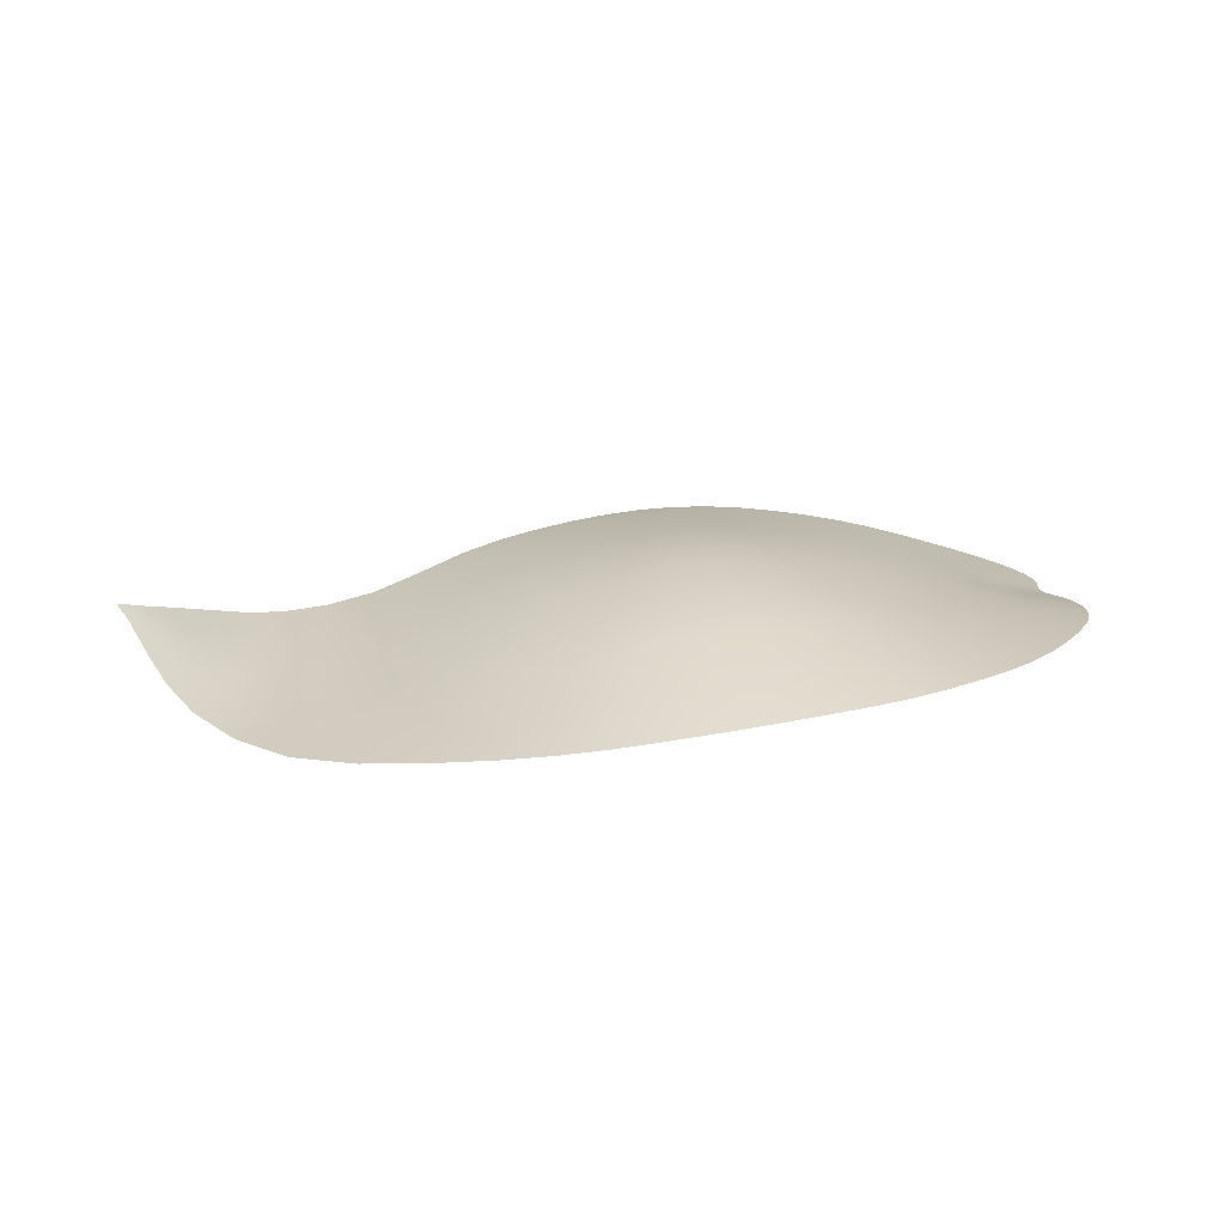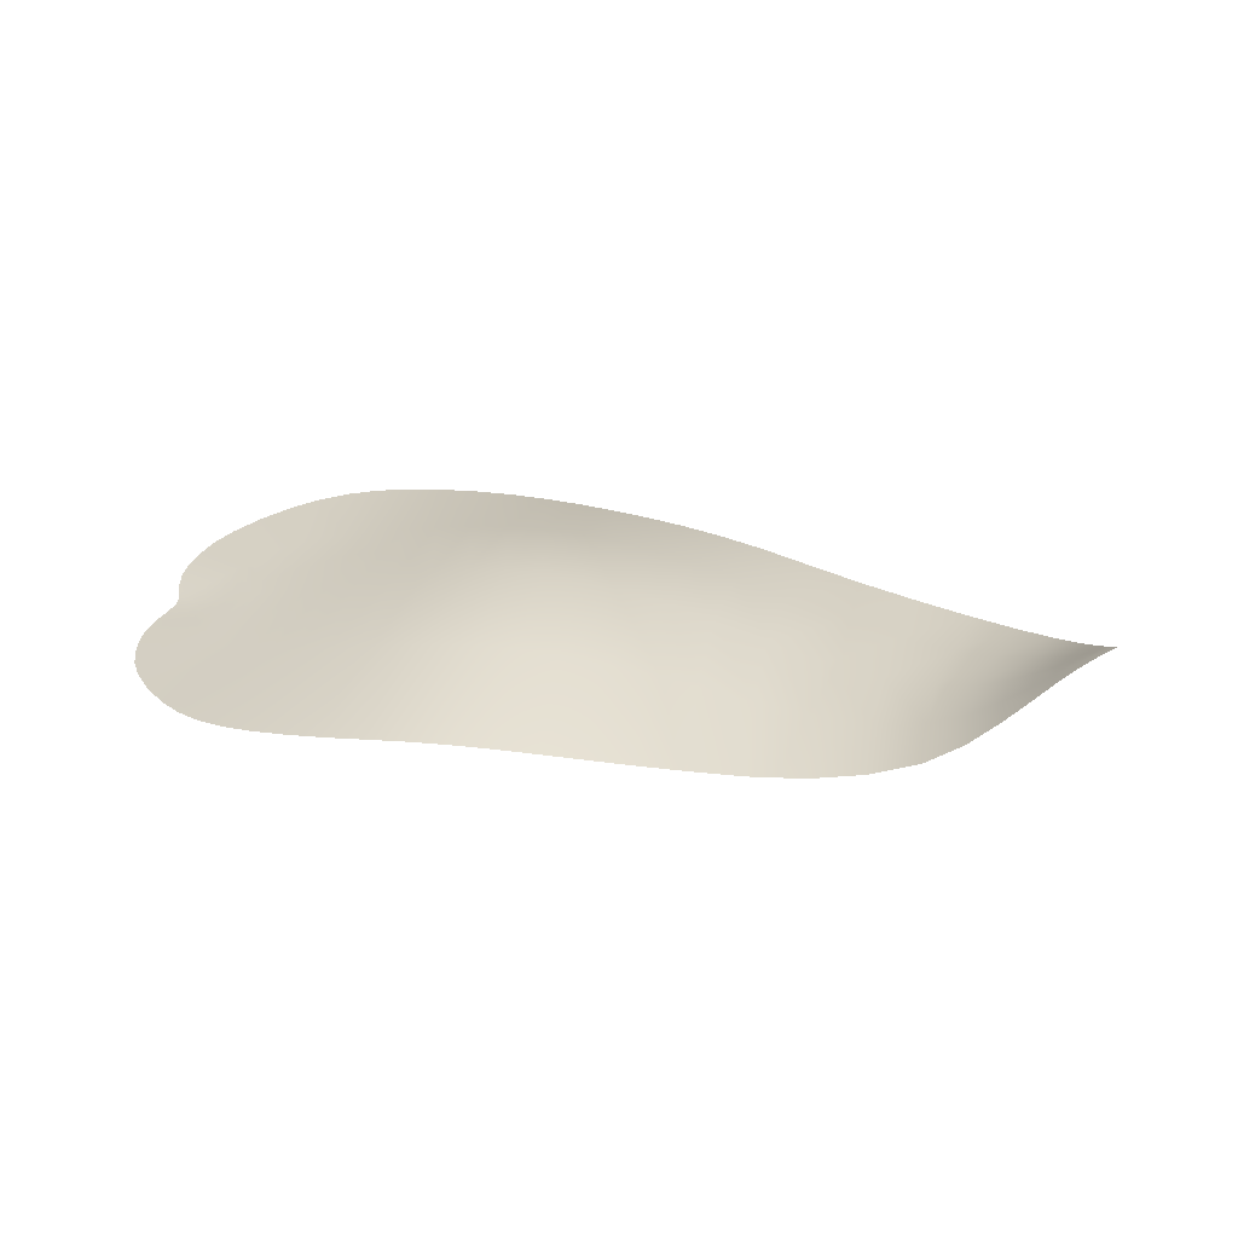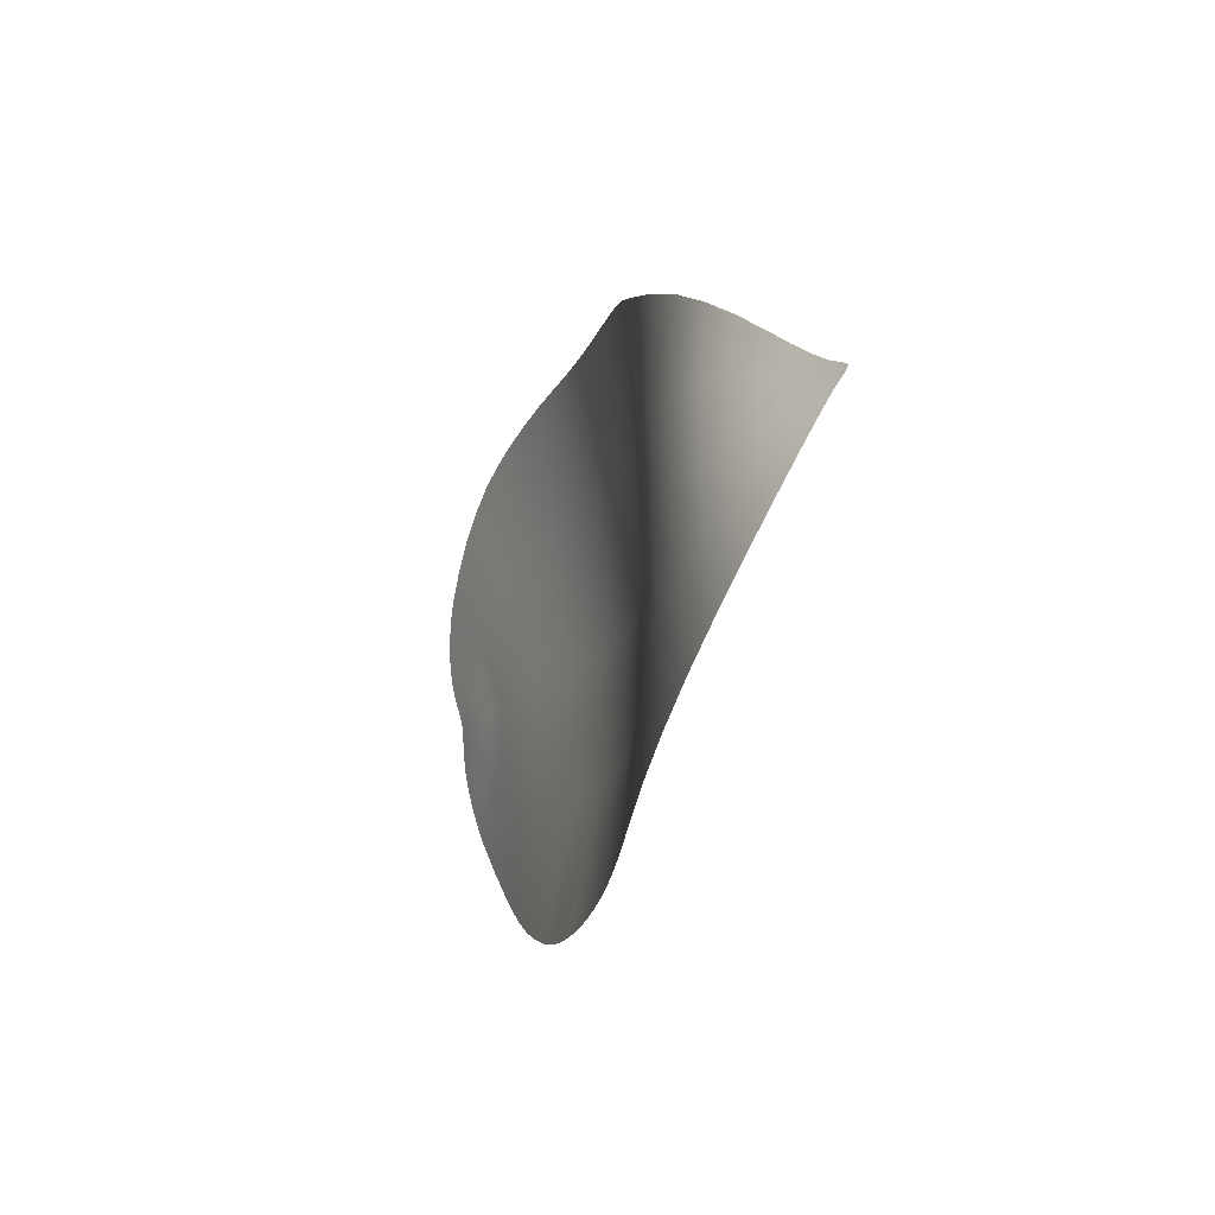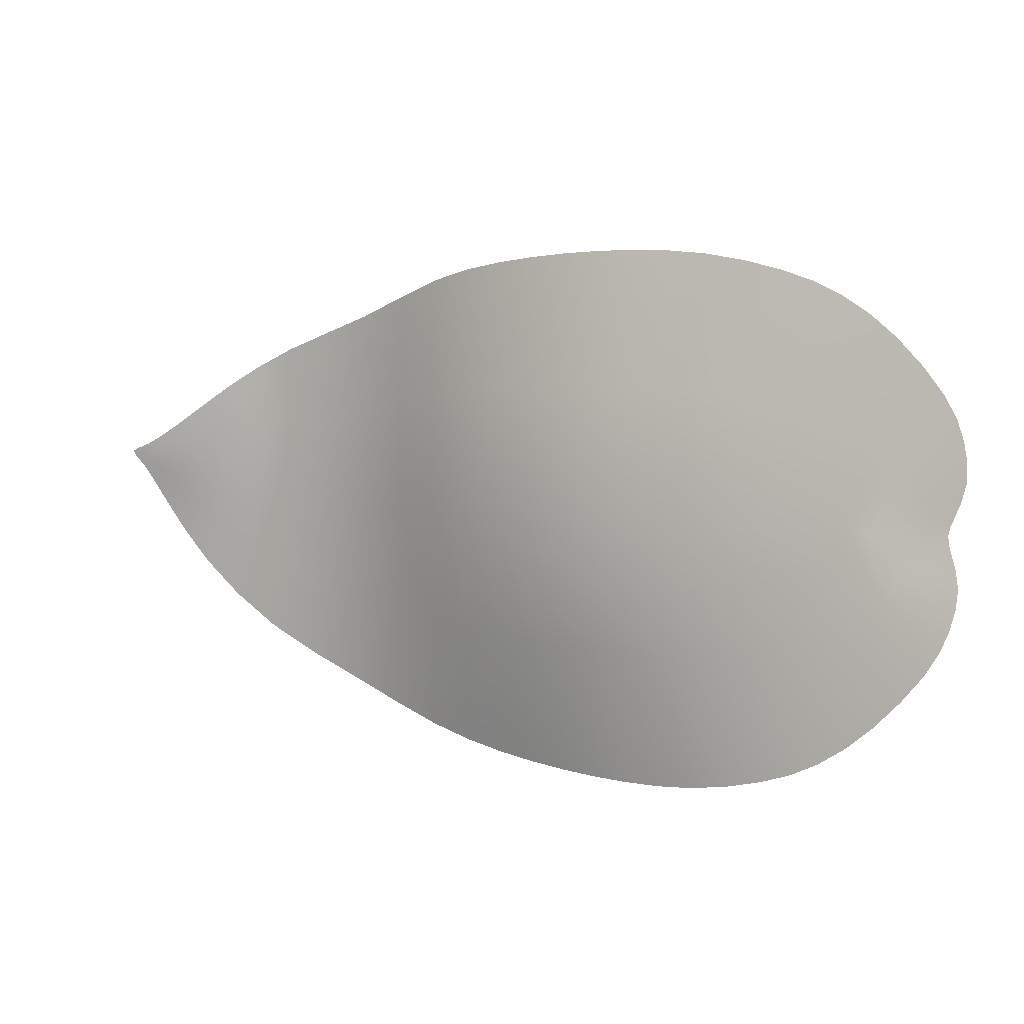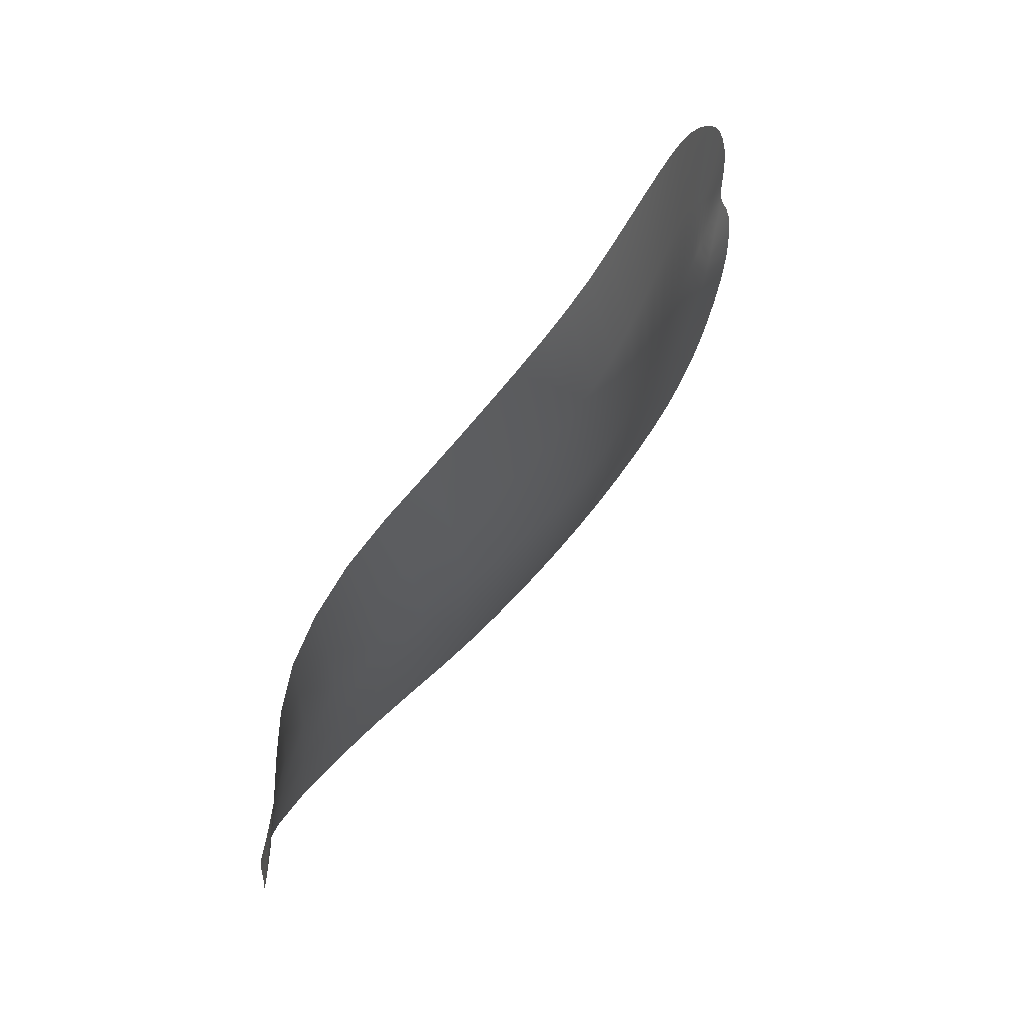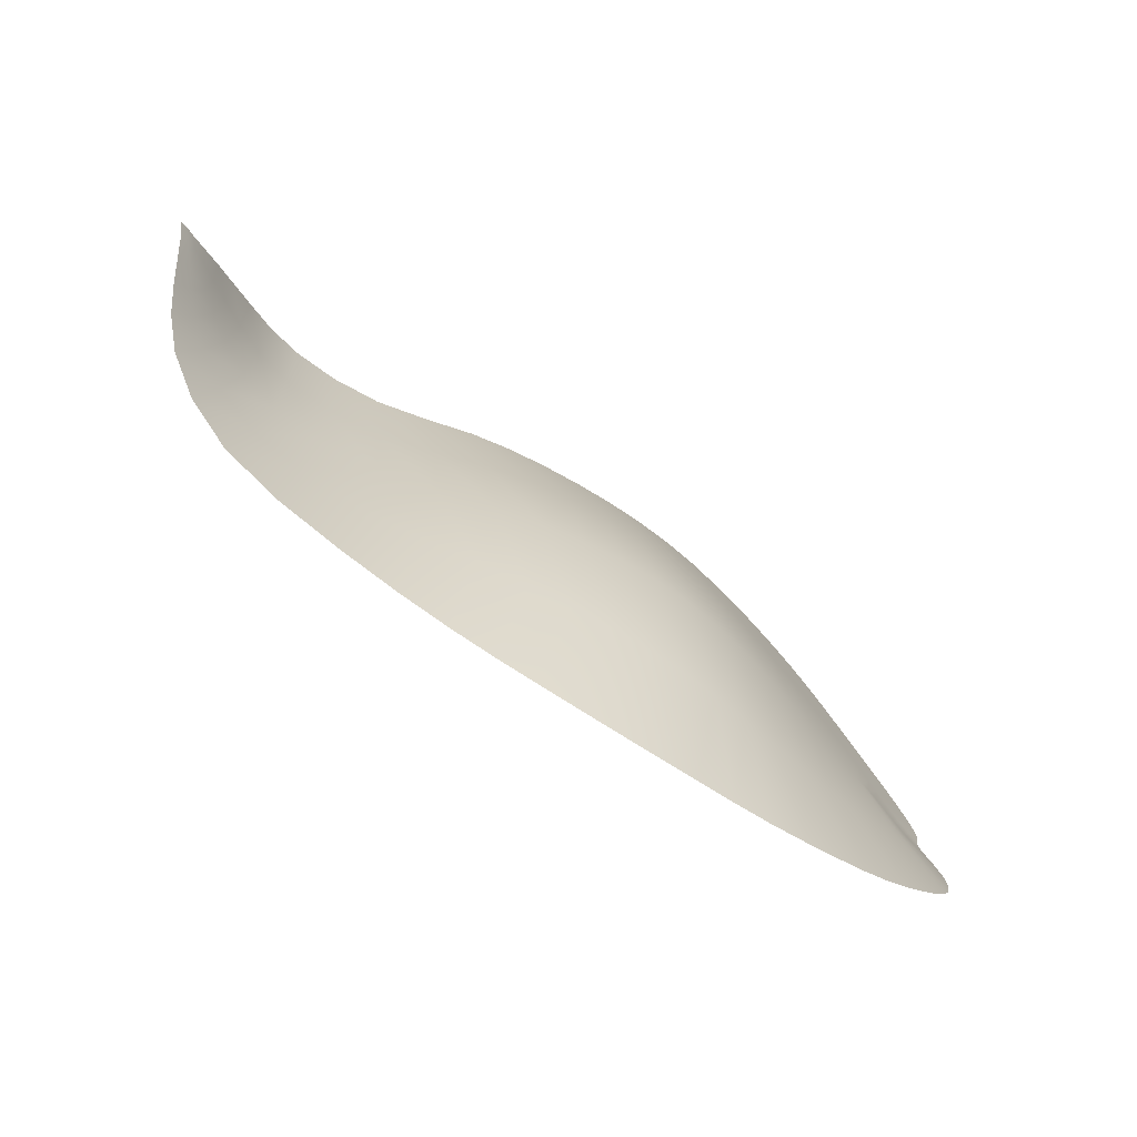
<metadata>
{"format":"obj","ext":"obj","renderer":"f3d","projection":"perspective","resolution":1024,"background":"white","views":[{"elev":24.1,"azim":-14.1,"up":"+Z"},{"elev":26.0,"azim":-168.7,"up":"+Z"},{"elev":-16.6,"azim":-106.3,"up":"+Y"},{"elev":6.4,"azim":29.6,"up":"+Y"},{"elev":64.4,"azim":-56.0,"up":"+Y"},{"elev":-66.8,"azim":-37.7,"up":"+Y"}]}
</metadata>
<code>
o leaf
v 4.661 -0.1605 -0.1012
v 4.357 0.113 -0.0717
v 4.074 0.4165 -0.04199
v 3.73 0.787 -0.009857
v 3.256 1.158 0.05779
v 2.66 1.398 0.1777
v 1.776 1.551 0.3708
v 0.6393 1.626 0.5863
v -0.5032 1.626 0.6934
v -1.675 1.584 0.6334
v -2.922 1.491 0.4219
v -4.379 1.244 -8.7e-05
v -6.019 0.9509 -0.3168
v -7.323 0.7384 -0.1432
v -8.134 0.525 0.2567
v -8.695 0.3519 0.5814
v -9.051 0.2864 0.7775
v 4.657 -0.6533 -0.01768
v 4.349 -0.9268 0.09727
v 4.062 -1.23 0.2079
v 3.716 -1.601 0.3012
v 3.241 -1.972 0.3807
v 2.647 -2.212 0.4542
v 1.767 -2.364 0.56
v 0.635 -2.439 0.6793
v -0.5047 -2.439 0.7251
v -1.675 -2.398 0.6394
v -2.922 -2.306 0.4219
v -4.392 -2.12 0.03627
v -6.151 -1.782 -0.2932
v -7.612 -1.232 -0.1972
v -8.408 -0.582 0.1916
v -8.823 -0.06291 0.5524
v -9.075 0.2141 0.7723
v 4.816 -0.2822 -0.114
v 4.95 0.08594 -0.1812
v 4.508 -0.03127 -0.08742
v 4.516 -0.4069 -0.04033
v 4.211 0.2647 -0.05592
v 4.995 0.6328 -0.2559
v 4.036 -0.4069 0.06264
v 3.921 0.585 -0.02745
v 4.82 1.24 -0.3023
v 3.698 -0.4069 0.1506
v 3.507 0.9891 0.01661
v 4.311 1.981 -0.2908
v 3.436 -0.4069 0.2084
v 2.974 1.294 0.112
v 3.535 2.723 -0.2095
v 3.112 -0.4069 0.2721
v 2.273 1.481 0.2616
v 2.701 3.204 -0.08479
v 2.636 -0.4069 0.378
v 1.215 1.601 0.4855
v 1.668 3.508 0.06761
v 1.827 -0.4069 0.5697
v 0.06164 1.631 0.6599
v 0.4877 3.658 0.2025
v 0.714 -0.4069 0.8014
v -1.075 1.61 0.6851
v -0.6518 3.658 0.2471
v -0.4292 -0.4069 0.9244
v -2.293 1.545 0.5438
v -1.823 3.575 0.1899
v -1.6 -0.4069 0.8566
v -3.604 1.398 0.2474
v -3.074 3.39 0.05596
v -2.846 -0.4078 0.6048
v -5.2 1.078 -0.2212
v -4.506 2.938 -0.2054
v -4.318 -0.4449 0.1117
v -6.754 0.8441 -0.2898
v -6.072 2.338 -0.3406
v -6.025 -0.4259 -0.299
v -7.768 0.6325 0.05991
v -7.321 1.745 -0.07513
v -7.396 -0.2576 -0.1908
v -8.437 0.4276 0.4346
v -8.149 1.112 0.3479
v -8.195 -0.04539 0.1948
v -8.902 0.3031 0.6959
v -8.77 0.6019 0.6759
v -8.69 0.1232 0.5268
v -9.118 0.268 0.8087
v -9.176 0.3666 0.8636
v -8.994 0.2282 0.7331
v 4.814 -0.5316 -0.07076
v 4.942 -0.8997 -0.01415
v 4.502 -0.7825 0.0376
v 4.201 -1.079 0.1559
v 4.979 -1.447 0.08204
v 3.908 -1.399 0.2556
v 4.797 -2.054 0.1975
v 3.492 -1.803 0.3433
v 4.283 -2.795 0.3313
v 2.96 -2.108 0.4165
v 3.505 -3.537 0.4363
v 2.262 -2.294 0.5
v 2.676 -4.017 0.4683
v 1.209 -2.415 0.6234
v 1.651 -4.322 0.4461
v 0.05901 -2.445 0.7168
v 0.4791 -4.472 0.3886
v -1.076 -2.424 0.7005
v -0.6548 -4.472 0.3106
v -2.293 -2.359 0.5453
v -1.824 -4.389 0.2019
v -3.607 -2.229 0.2564
v -3.074 -4.204 0.05596
v -5.249 -1.974 -0.1699
v -4.533 -3.79 -0.1327
v -6.979 -1.538 -0.3101
v -6.337 -3.128 -0.2934
v -8.079 -0.9012 -0.01104
v -7.899 -2.195 -0.183
v -8.642 -0.2954 0.3873
v -8.697 -1.102 0.2179
v -8.964 0.1091 0.6822
v -9.027 -0.2277 0.6179
v -9.224 0.2221 0.8533
v 5.005 0.3444 -0.2208
v 4.872 -0.1278 -0.1434
v 4.93 0.9363 -0.2839
v 4.627 1.577 -0.3062
v 3.929 2.385 -0.258
v 3.127 2.995 -0.1502
v 2.226 3.368 -0.01249
v 1.074 3.61 0.1433
v -0.08818 3.669 0.2392
v -1.223 3.626 0.2297
v -2.443 3.498 0.1309
v -3.751 3.216 -0.05088
v -5.295 2.624 -0.3284
v -6.77 2.054 -0.2526
v -7.766 1.427 0.1418
v -8.48 0.8286 0.5303
v -9.007 0.444 0.7864
v 4.994 -1.158 0.02922
v 4.868 -0.686 -0.04762
v 4.257 -0.4069 0.01053
v 4.793 -0.4069 -0.09056
v 4.91 -1.75 0.1397
v 3.849 -0.4069 0.111
v 4.6 -2.391 0.26
v 3.565 -0.4069 0.1827
v 3.899 -3.199 0.3955
v 3.292 -0.4069 0.2356
v 3.099 -3.809 0.4588
v 2.895 -0.4069 0.3192
v 2.204 -4.182 0.4642
v 2.294 -0.4069 0.4583
v 1.061 -4.424 0.4192
v 1.285 -0.4069 0.6911
v -0.09345 -4.483 0.353
v 0.1359 -0.4069 0.8845
v -1.225 -4.44 0.2605
v -1.001 -0.4069 0.9166
v -2.443 -4.312 0.1339
v -2.218 -0.4071 0.7506
v -3.757 -4.039 -0.0327
v -3.531 -0.4176 0.3987
v -5.394 -3.479 -0.2257
v -5.164 -0.4582 -0.1548
v -7.22 -2.709 -0.2933
v -6.802 -0.3562 -0.3135
v -8.387 -1.641 -0.000158
v -7.847 -0.148 0.001257
v -8.89 -0.6174 0.4357
v -8.468 0.04633 0.375
v -9.131 0.05601 0.759
v -8.864 0.1841 0.6473
v -9.256 0.3119 0.8913
v -9.064 0.2501 0.774
f 1 122 36
f 36 37 1
f 166 115 31 114
f 53 23 96 149
f 132 66 11 67
f 48 6 53 149
f 172 120 84 85
f 21 144 93 92
f 81 137 17 86
f 75 79 15
f 16 171 83
f 76 14 72 134
f 120 170 34 84
f 17 173 86
f 89 88 18
f 18 139 87
f 168 117 32 116
f 145 44 3 42
f 97 146 22 96
f 92 47 21
f 160 109 28 108
f 23 148 97 96
f 151 98 23 53
f 56 24 98 151
f 89 18 38 140
f 34 173 84
f 19 138 88 89
f 135 79 75 14
f 50 22 94 147
f 1 35 122
f 40 39 2 121
f 80 15 78 169
f 42 4 47 145
f 85 84 17 137
f 52 51 6 126
f 114 32 117 166
f 145 47 92 20
f 22 146 95 94
f 140 37 2 41
f 136 78 15 79
f 74 13 72 165
f 167 80 32 114
f 165 77 31 112
f 55 54 7 127
f 71 12 69 163
f 129 61 9 57
f 55 128 54
f 68 28 106 159
f 60 9 61 130
f 6 48 49 126
f 112 30 74 165
f 159 106 27 65
f 130 64 10 60
f 155 102 25 59
f 107 27 106 158
f 65 27 104 157
f 57 9 62 155
f 156 104 27 107
f 153 56 7 54
f 157 104 26 62
f 105 26 104 156
f 68 11 66 161
f 95 144 21 94
f 161 108 28 68
f 57 8 58 129
f 165 72 14 77
f 77 14 75 167
f 154 102 26 105
f 71 29 108 161
f 118 171 81 86
f 3 39 40 123
f 103 25 102 154
f 164 113 30 112
f 91 138 19 90
f 14 76 135
f 73 13 69 133
f 134 72 13 73
f 171 118 33 83
f 112 31 115 164
f 149 96 22 50
f 43 42 3 123
f 167 75 15 80
f 16 81 171
f 169 83 33 116
f 128 58 8 54
f 17 84 173
f 141 35 1 38
f 2 37 36 121
f 18 88 139
f 34 170 118 86
f 147 47 4 45
f 41 2 39 143
f 78 16 83 169
f 143 39 3 44
f 20 44 145
f 163 69 13 74
f 90 19 41 143
f 24 150 99 98
f 38 1 37 140
f 81 16 82 137
f 110 30 113 162
f 162 111 29 110
f 108 29 111 160
f 49 48 5 125
f 5 45 46 125
f 4 42 43 124
f 93 142 20 92
f 163 74 30 110
f 106 28 109 158
f 101 150 24 100
f 25 103 152
f 63 11 68 159
f 54 8 59 153
f 51 7 56 151
f 46 45 4 124
f 60 10 65 157
f 159 65 10 63
f 63 10 64 131
f 155 59 8 57
f 62 26 102 155
f 161 66 12 71
f 7 51 52 127
f 67 11 63 131
f 110 29 71 163
f 153 100 24 56
f 114 31 77 167
f 25 152 101 100
f 151 53 6 51
f 59 25 100 153
f 82 16 78 136
f 70 12 66 132
f 99 148 23 98
f 116 33 119 168
f 147 94 21 47
f 45 5 50 147
f 133 69 12 70
f 119 33 118 170
f 140 41 19 89
f 143 44 20 90
f 116 32 80 169
f 38 18 87 141
f 20 142 91 90
f 149 50 5 48
f 34 86 173
f 157 62 9 60

</code>
